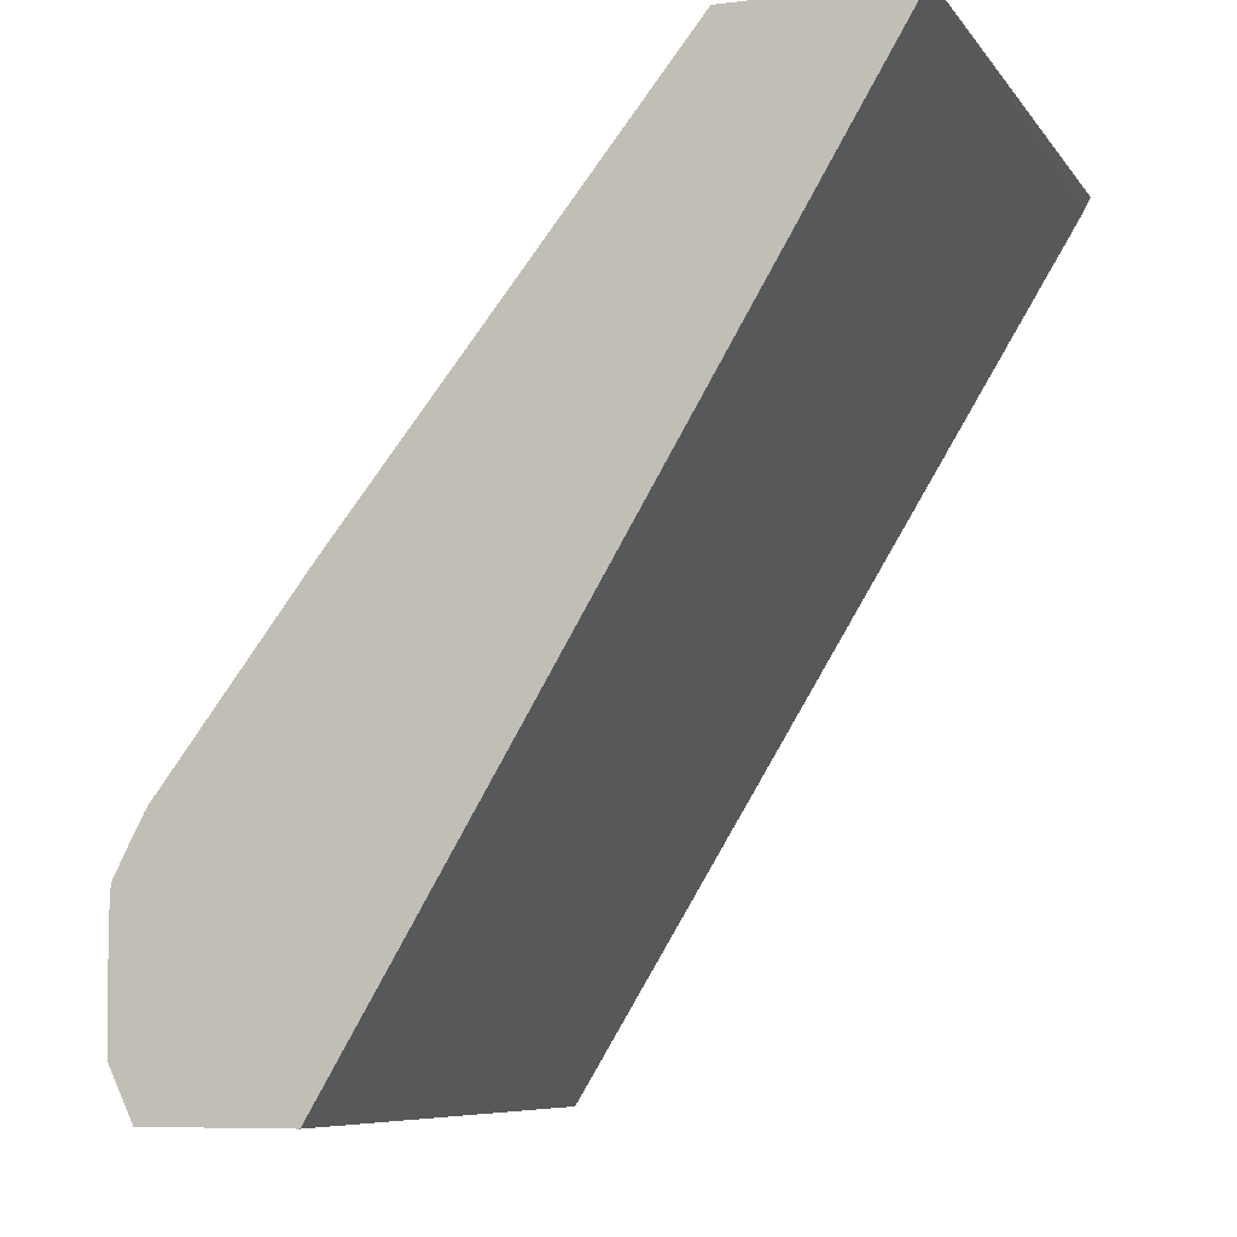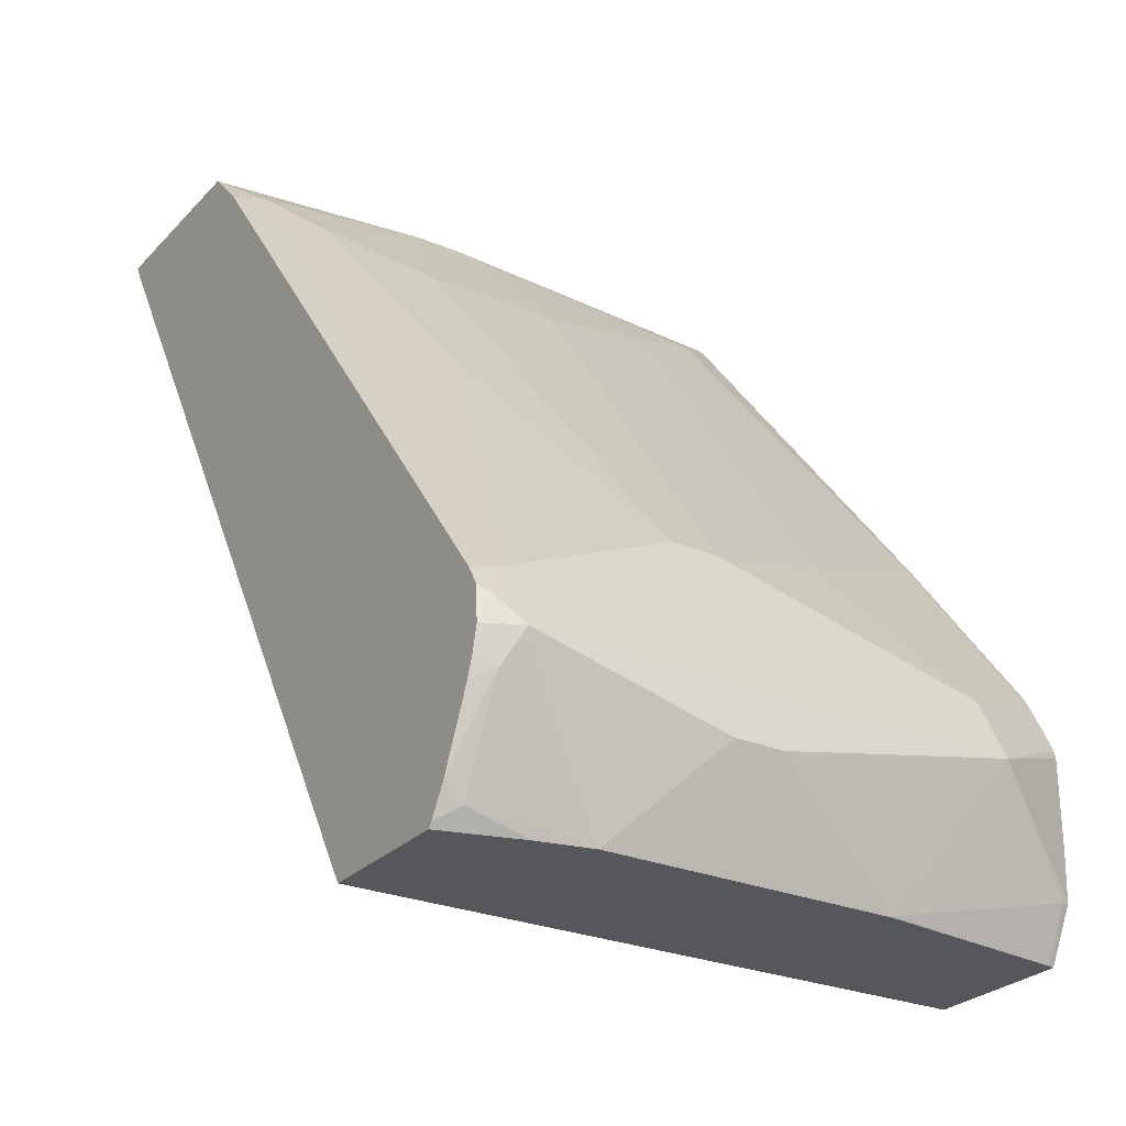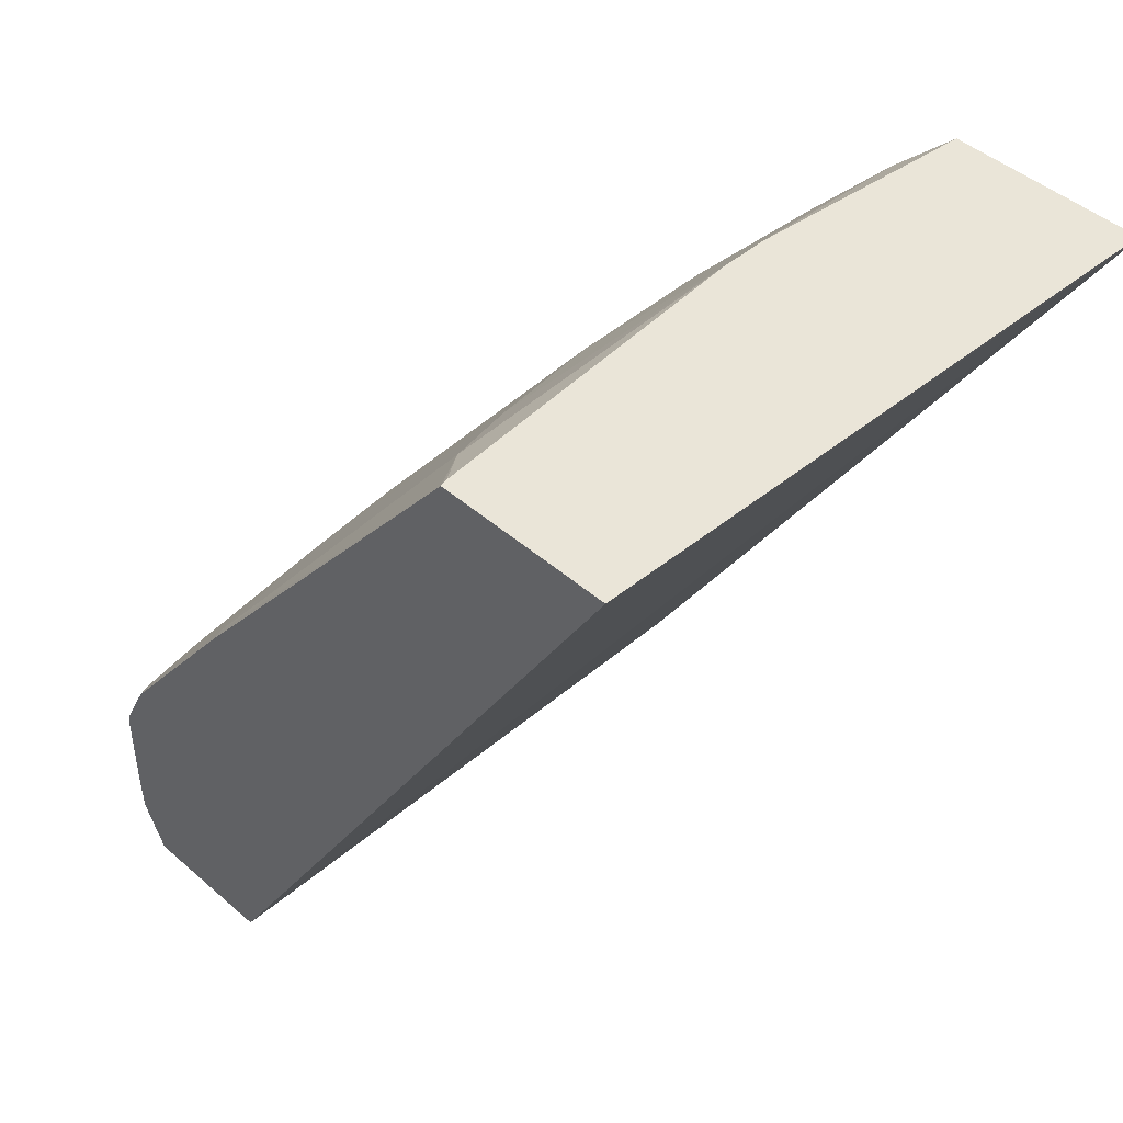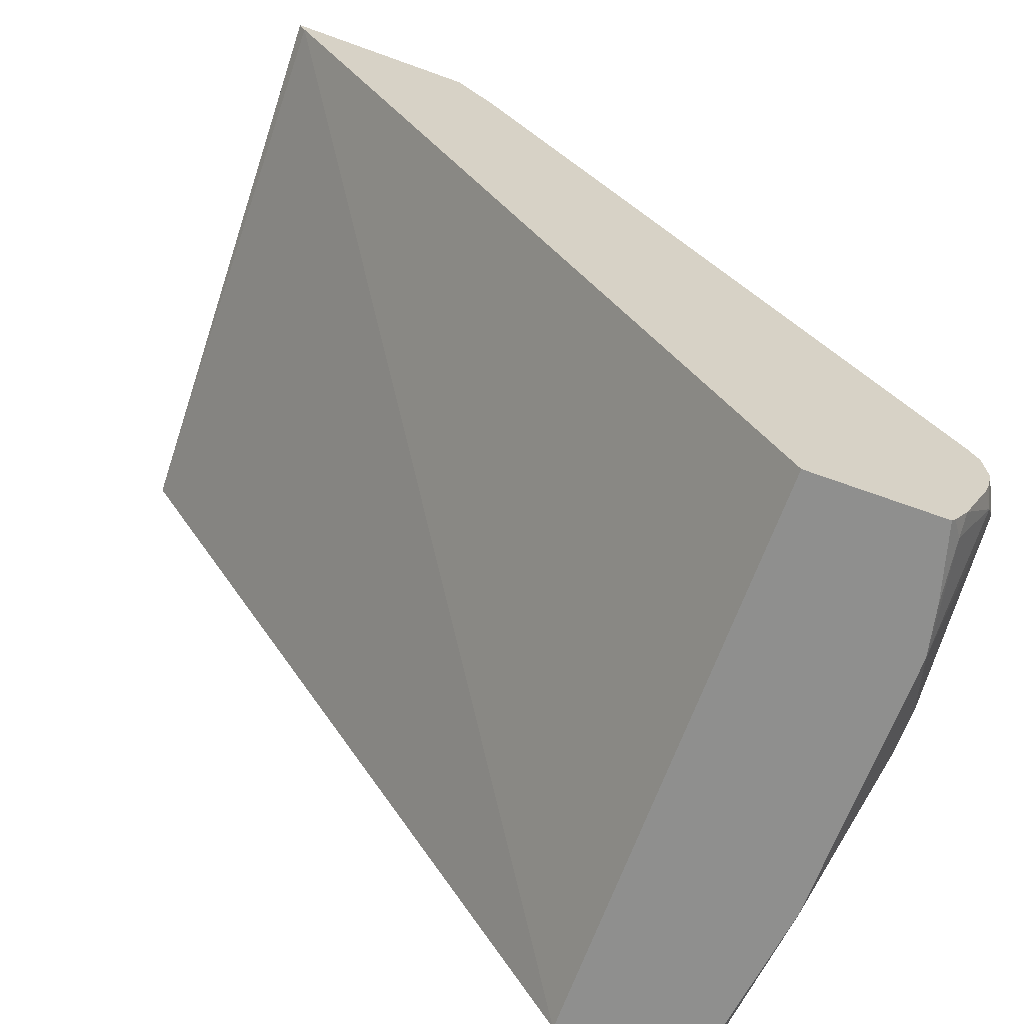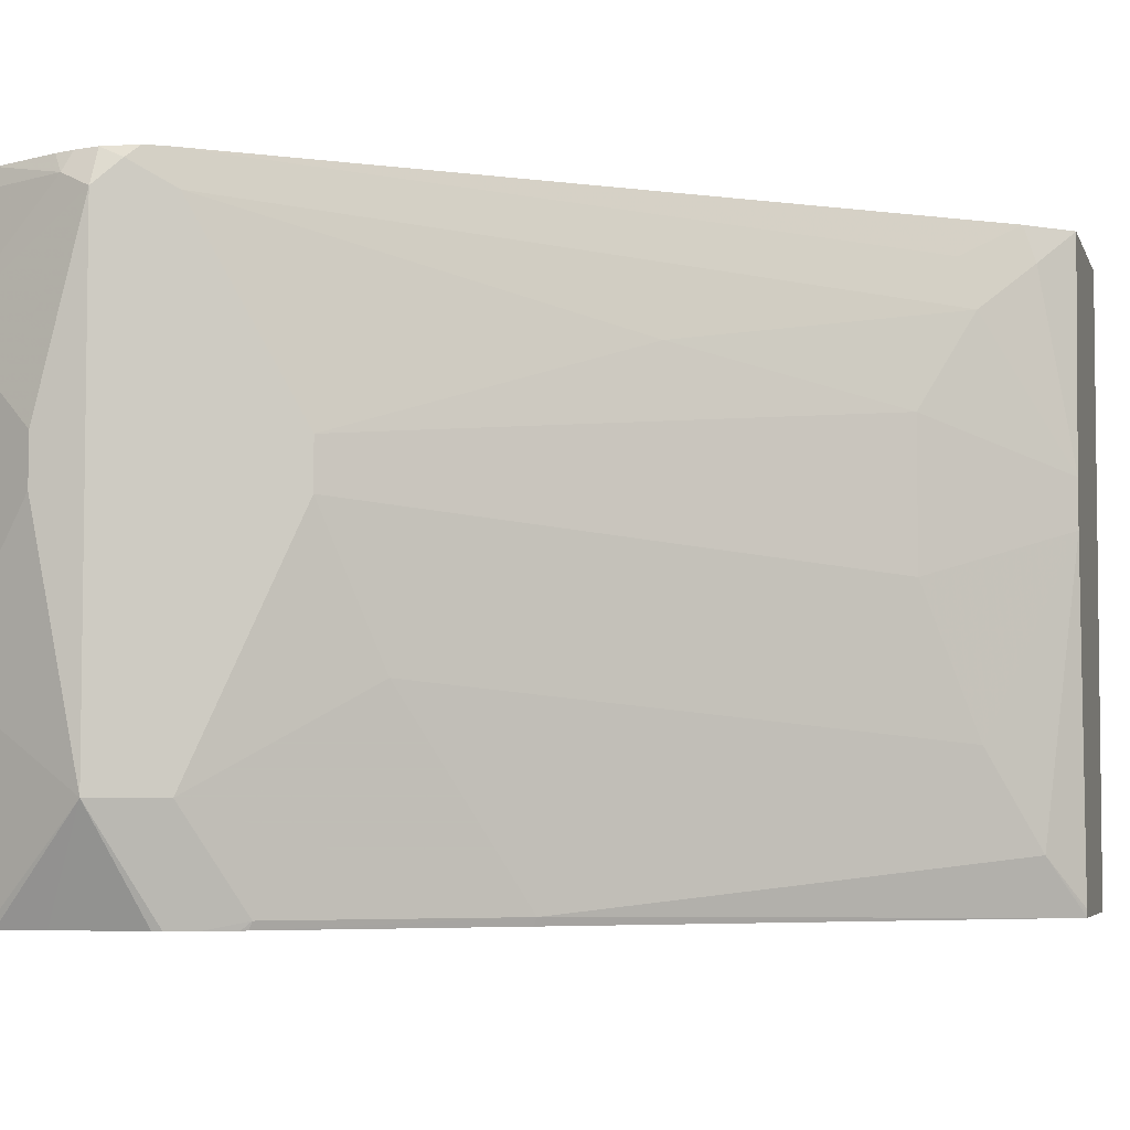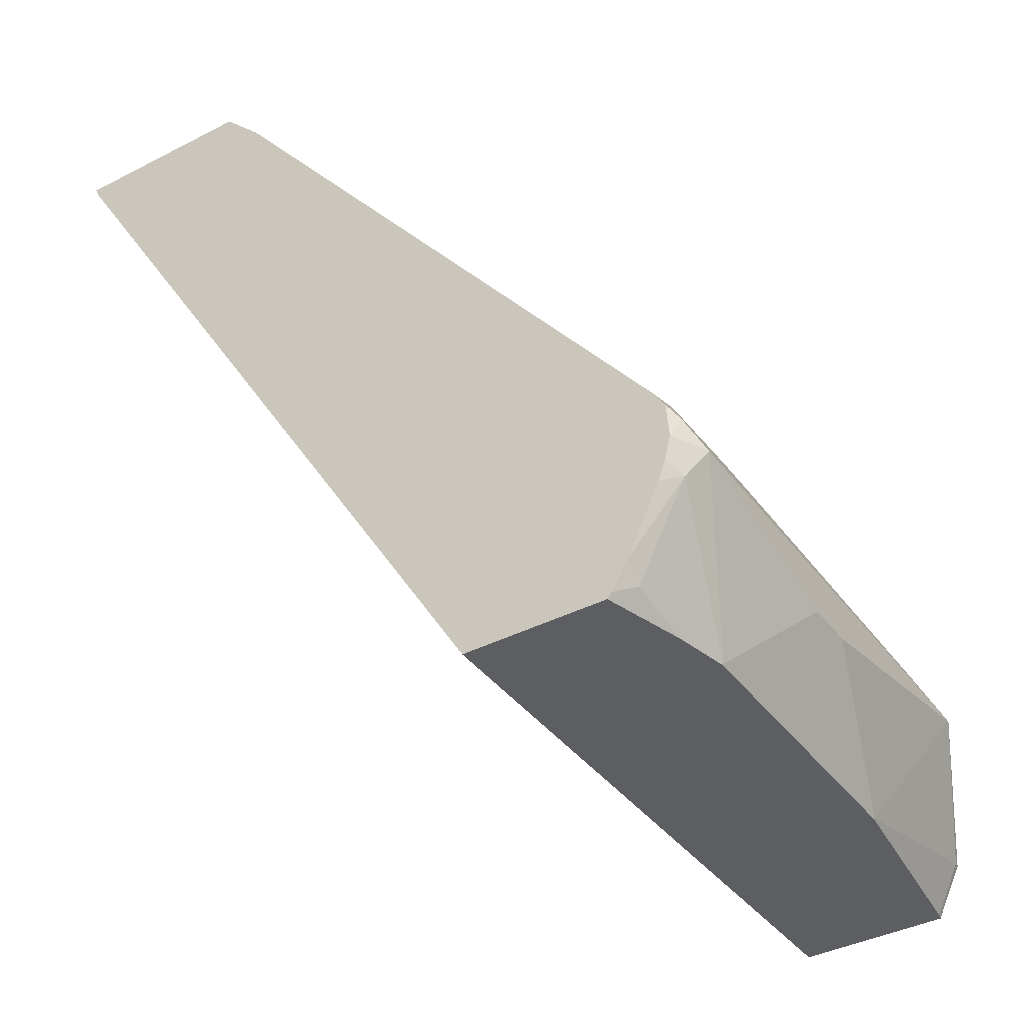
<metadata>
{"format":"obj","ext":"obj","renderer":"f3d","projection":"perspective","resolution":1024,"background":"white","views":[{"elev":-8.0,"azim":18.7,"up":"+Z"},{"elev":-26.9,"azim":-123.1,"up":"+Z"},{"elev":45.4,"azim":45.0,"up":"+Z"},{"elev":-65.3,"azim":159.9,"up":"+Z"},{"elev":-5.1,"azim":-75.0,"up":"+Y"},{"elev":-39.3,"azim":-147.3,"up":"+Z"}]}
</metadata>
<code>
v -0.1711 -0.06615 0.3649
v -0.1791 -0.3276 0.3649
v -0.1711 -0.06615 0.3648
v -0.2533 -0.06615 0.3649
v -0.1738 -0.06615 0.3595
v -0.2525 -0.3276 0.3649
v -0.3943 -0.3276 -0.0005326
v -0.2709 -0.06615 0.3463
v -0.2703 -0.08109 0.3513
v -0.2635 -0.1622 0.3649
v -0.3919 -0.06615 -0.0005326
v -0.2529 -0.326 0.3649
v -0.2703 -0.304 0.3513
v -0.3919 -0.3243 0.1892
v -0.3916 -0.3276 0.1877
v -0.4551 -0.3276 -0.0005326
v -0.2914 -0.08109 0.3243
v -0.4735 -0.06615 0.08288
v -0.2905 -0.1014 0.331
v -0.2635 -0.1824 0.3649
v -0.3108 -0.1419 0.3108
v -0.4513 -0.06615 -0.0005326
v -0.2533 -0.3243 0.3649
v -0.2905 -0.2635 0.331
v -0.4324 -0.2432 0.1487
v -0.4729 -0.2837 0.08786
v -0.4526 -0.3243 0.1081
v -0.4524 -0.3276 0.1066
v -0.4558 -0.3248 -0.0005326
v -0.4655 -0.3276 0.02093
v -0.4662 -0.3243 0.02029
v -0.4729 -0.08109 0.08786
v -0.4778 -0.06615 0.07577
v -0.3716 -0.1216 0.2297
v -0.3108 -0.2027 0.3108
v -0.4526 -0.1622 0.1284
v -0.4608 -0.0987 -0.0005326
v -0.4531 -0.06615 0.001757
v -0.4526 -0.1824 0.1284
v -0.4864 -0.2837 0.06081
v -0.4654 -0.3276 0.08149
v -0.4597 -0.3276 0.09283
v -0.4611 -0.152 0.1115
v -0.4662 -0.1824 0.1014
v -0.4537 -0.3276 0.1043
v -0.4662 -0.2432 3.99e-06
v -0.4659 -0.2429 -0.0005326
v -0.4662 -0.3276 0.04057
v -0.4814 -0.07096 0.07097
v -0.4864 -0.08109 0.06081
v -0.4662 -0.1622 0.1014
v -0.4324 -0.1216 0.1487
v -0.479 -0.06615 0.06081
v -0.461 -0.09946 -0.0005326
v -0.4594 -0.07434 0.006765
v -0.4603 -0.06615 0.01367
v -0.4662 -0.3276 0.07784
v -0.4864 -0.1824 0.04057
v -0.4662 -0.1216 3.99e-06
v -0.4659 -0.1214 -0.0005326
v -0.4764 -0.06615 0.05058
v -0.4797 -0.07434 0.04733
v -0.4864 -0.1622 0.04057
v -0.4734 -0.06615 0.04228
f 26 44 51
f 26 51 32
f 26 32 50
f 26 50 40
f 27 42 45
f 29 46 47
f 29 31 46
f 30 48 40
f 30 40 31
f 31 40 46
f 26 43 44
f 27 45 28
f 32 33 49
f 24 35 25
f 26 42 27
f 26 41 42
f 26 40 41
f 25 35 39
f 25 39 26
f 22 37 38
f 21 39 35
f 21 36 39
f 21 34 36
f 20 35 24
f 19 32 34
f 19 34 21
f 18 33 32
f 32 49 50
f 26 39 43
f 32 51 43
f 46 59 60
f 32 36 52
f 17 32 19
f 61 64 62
f 59 62 60
f 56 62 64
f 55 62 56
f 55 60 62
f 54 60 55
f 50 59 63
f 50 62 59
f 50 61 62
f 50 53 61
f 49 53 50
f 46 63 59
f 32 43 36
f 46 58 63
f 43 51 44
f 40 58 46
f 40 63 58
f 40 50 63
f 40 57 41
f 40 48 57
f 38 55 56
f 37 55 38
f 37 54 55
f 36 43 39
f 34 52 36
f 33 53 49
f 32 52 34
f 46 60 47
f 17 18 32
f 8 17 9
f 16 30 31
f 2 48 30
f 2 57 48
f 2 41 57
f 2 42 41
f 2 45 42
f 2 28 45
f 2 15 28
f 2 6 15
f 2 5 3
f 1 6 2
f 1 12 6
f 1 23 12
f 1 20 23
f 1 10 20
f 1 4 10
f 1 8 4
f 1 18 8
f 1 33 18
f 1 53 33
f 1 61 53
f 1 64 61
f 1 56 64
f 1 38 56
f 1 22 38
f 1 11 22
f 1 5 11
f 1 2 3
f 2 30 16
f 2 16 7
f 1 3 5
f 4 8 9
f 14 28 15
f 14 27 28
f 14 26 27
f 14 25 26
f 13 25 14
f 13 24 25
f 13 20 24
f 13 23 20
f 10 35 20
f 10 21 35
f 10 19 21
f 9 19 10
f 9 17 19
f 12 23 13
f 16 31 29
f 4 9 10
f 8 18 17
f 5 7 11
f 6 12 13
f 6 13 14
f 6 14 15
f 7 16 29
f 2 7 5
f 7 47 60
f 7 60 54
f 7 54 37
f 7 37 22
f 7 22 11
f 7 29 47

</code>
